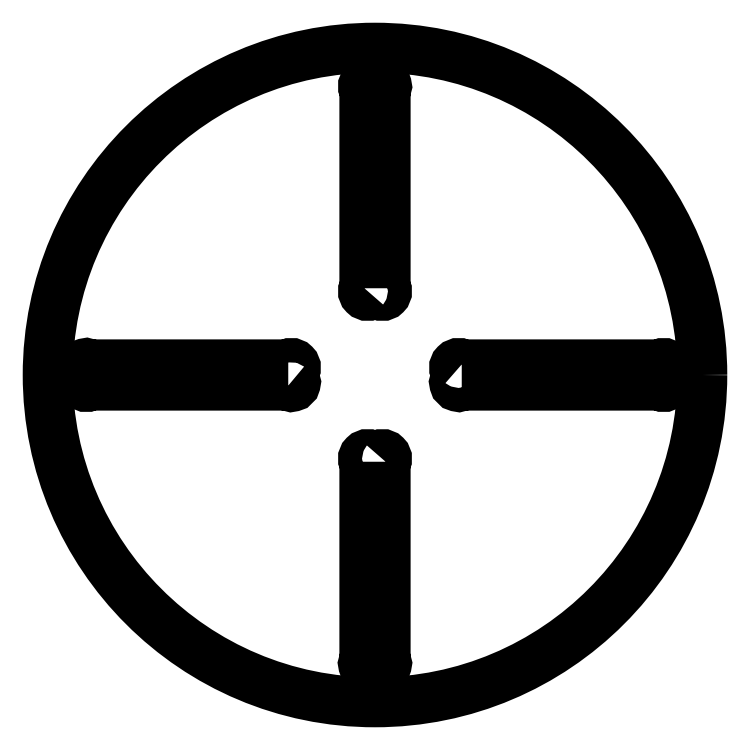
<metadata>
{"format":"dxf","ext":"dxf","renderer":"ezdxf+matplotlib","layout":"modelspace","background":"white","min_lineweight":24,"dpi":150}
</metadata>
<code>
0
SECTION
2
ENTITIES
0
LWPOLYLINE
8
0
90
8
70
1
43
0
10
49.04
20
6
10
161.5
20
6
42
-1
10
165
20
2.464
10
165
20
-2.464
42
-1
10
161.5
20
-6
10
49.04
20
-6
42
-1
10
45.5
20
-2.464
10
45.5
20
2.464
42
-1
0
LWPOLYLINE
8
0
90
8
70
1
43
0
10
6
20
-49.04
10
6
20
-161.5
42
-1
10
2.464
20
-165
10
-2.464
20
-165
42
-1
10
-6
20
-161.5
10
-6
20
-49.04
42
-1
10
-2.464
20
-45.5
10
2.464
20
-45.5
42
-1
0
LWPOLYLINE
8
0
90
8
70
1
43
0
10
-49.04
20
-6
10
-161.5
20
-6
42
-1
10
-165
20
-2.464
10
-165
20
2.464
42
-1
10
-161.5
20
6
10
-49.04
20
6
42
-1
10
-45.5
20
2.464
10
-45.5
20
-2.464
42
-1
0
LWPOLYLINE
8
0
90
8
70
1
43
0
10
-6
20
49.04
10
-6
20
161.5
42
-1
10
-2.464
20
165
10
2.464
20
165
42
-1
10
6
20
161.5
10
6
20
49.04
42
-1
10
2.464
20
45.5
10
-2.464
20
45.5
42
-1
0
CIRCLE
8
0
10
0
20
0
30
0
40
185
210
0
220
-0
230
1
0
ENDSEC
0
EOF

</code>
